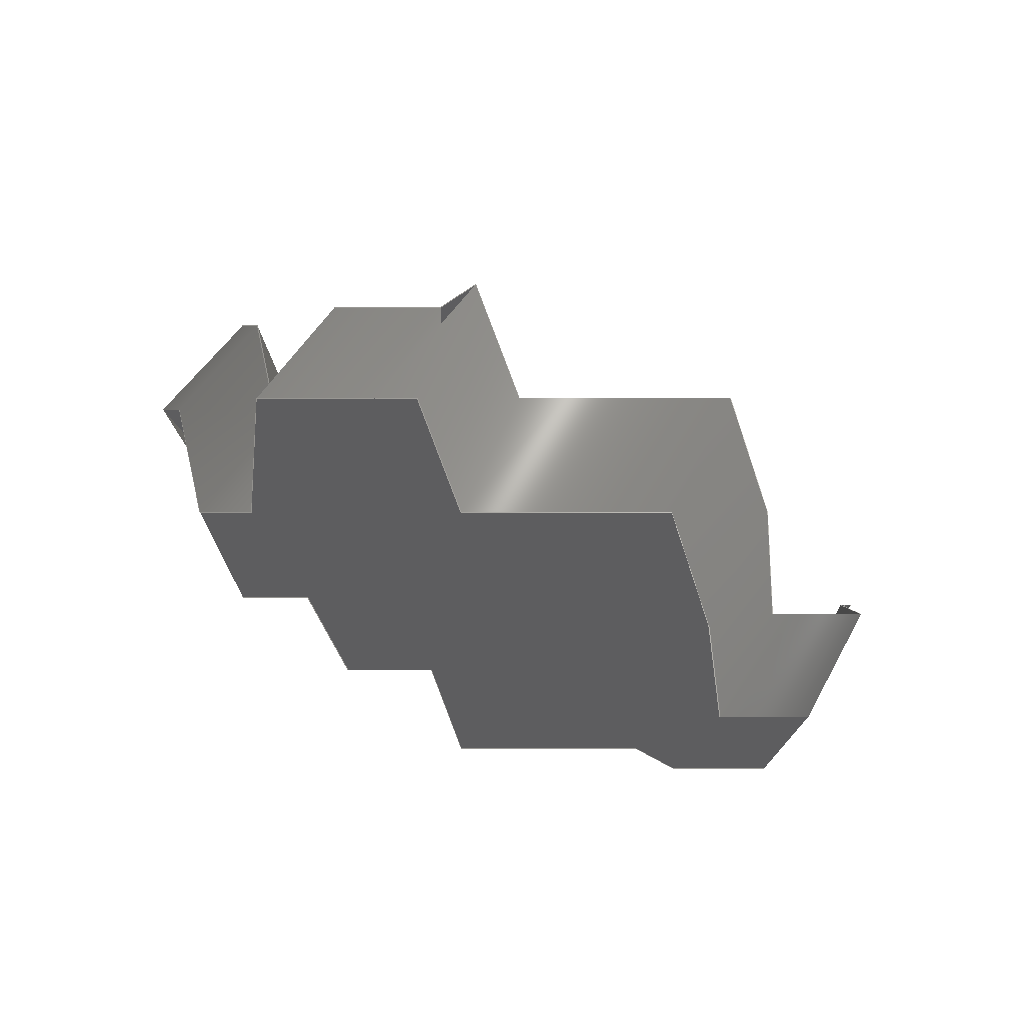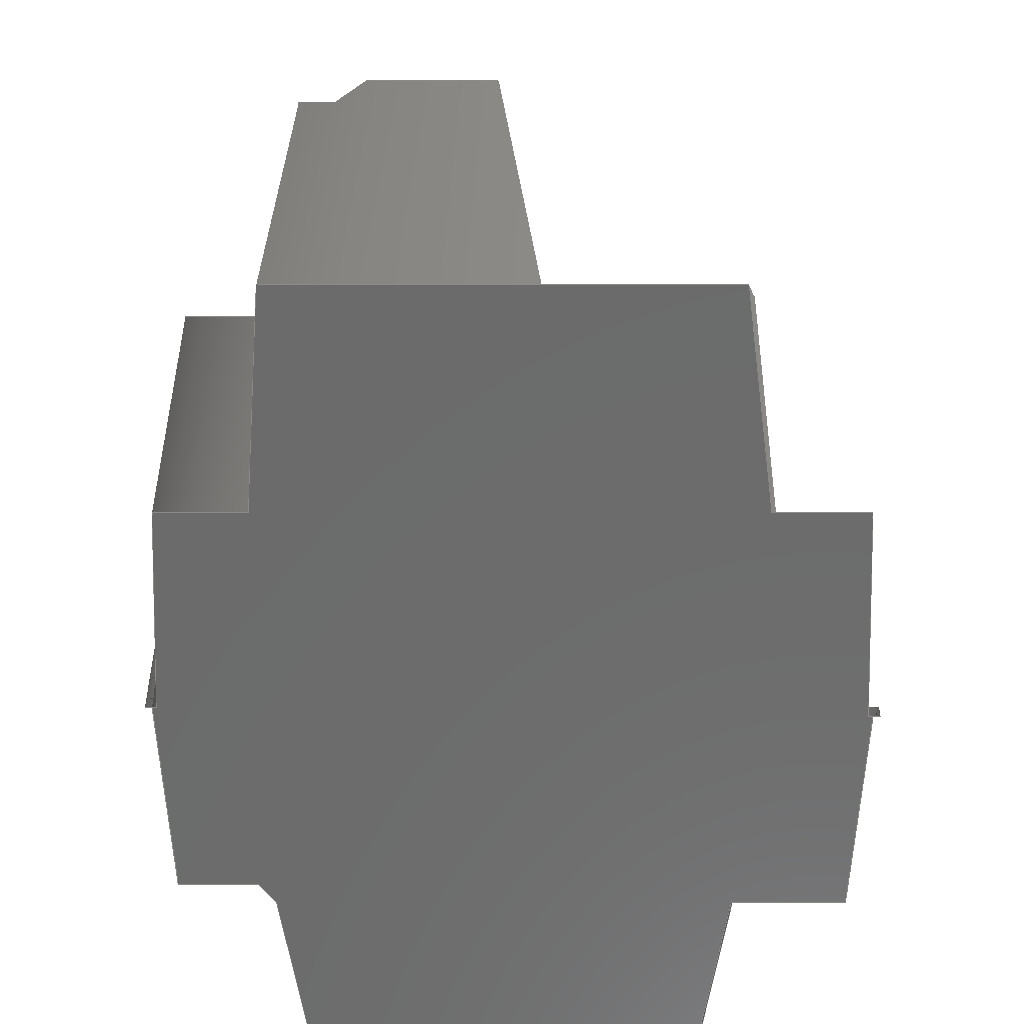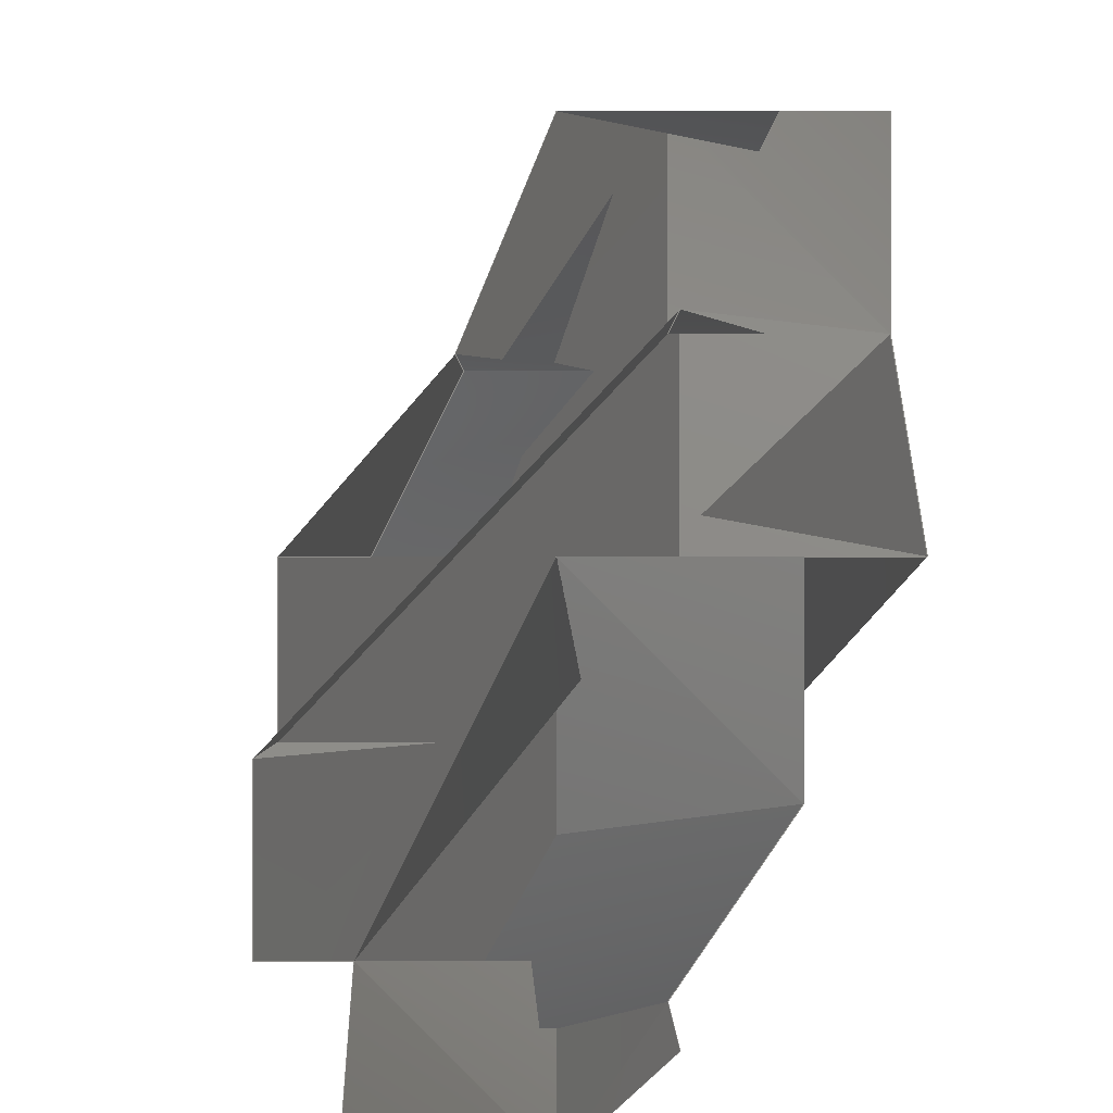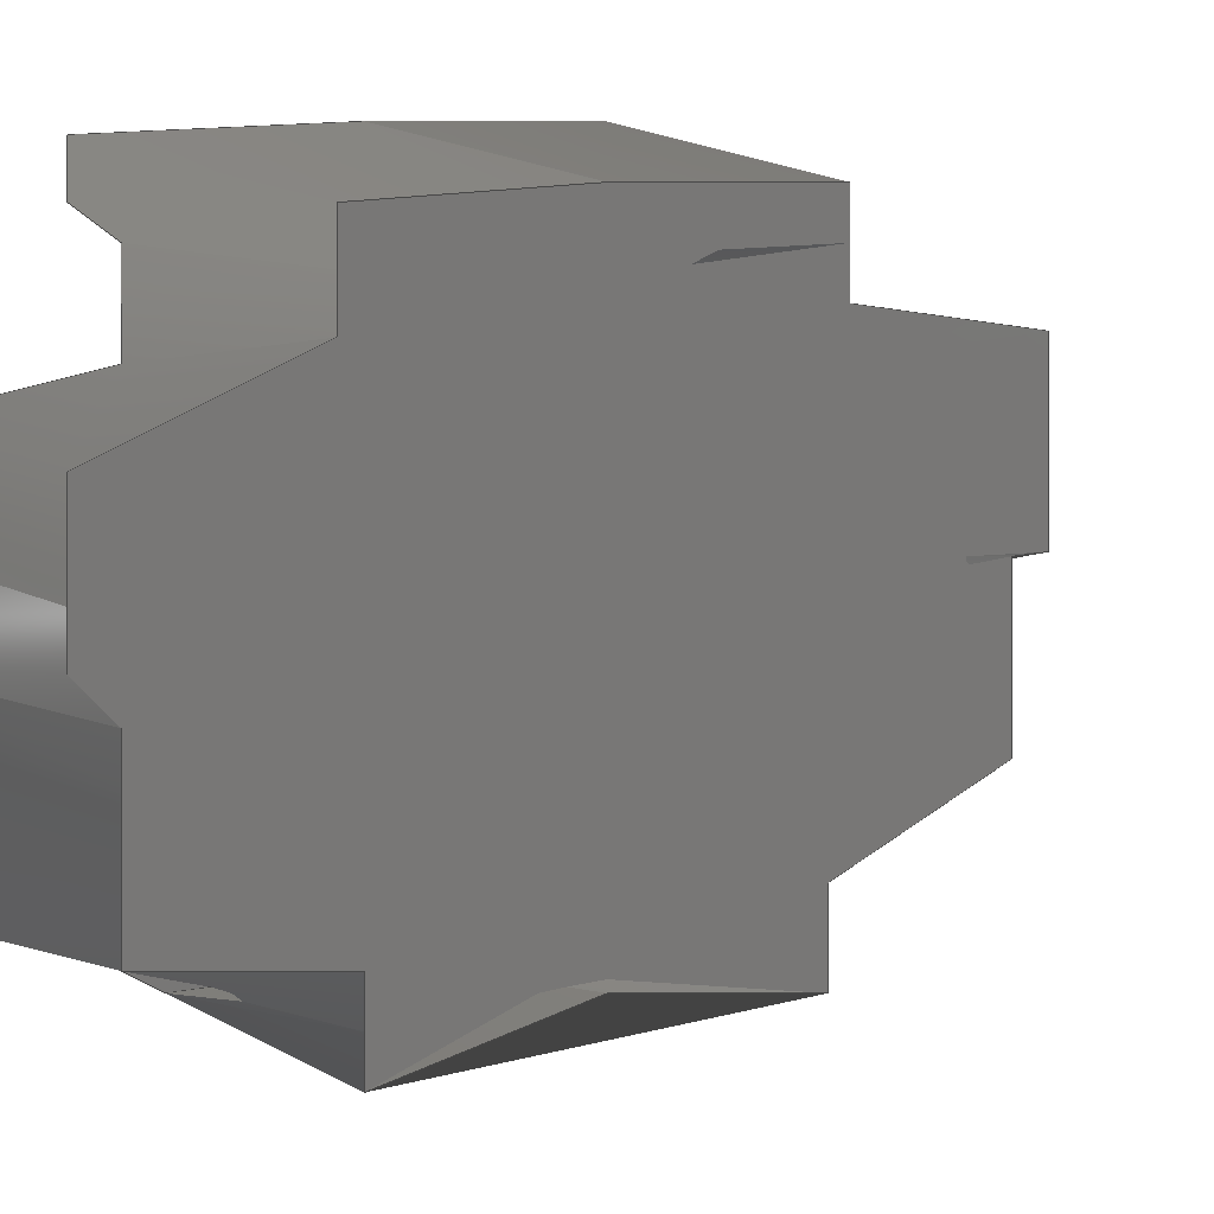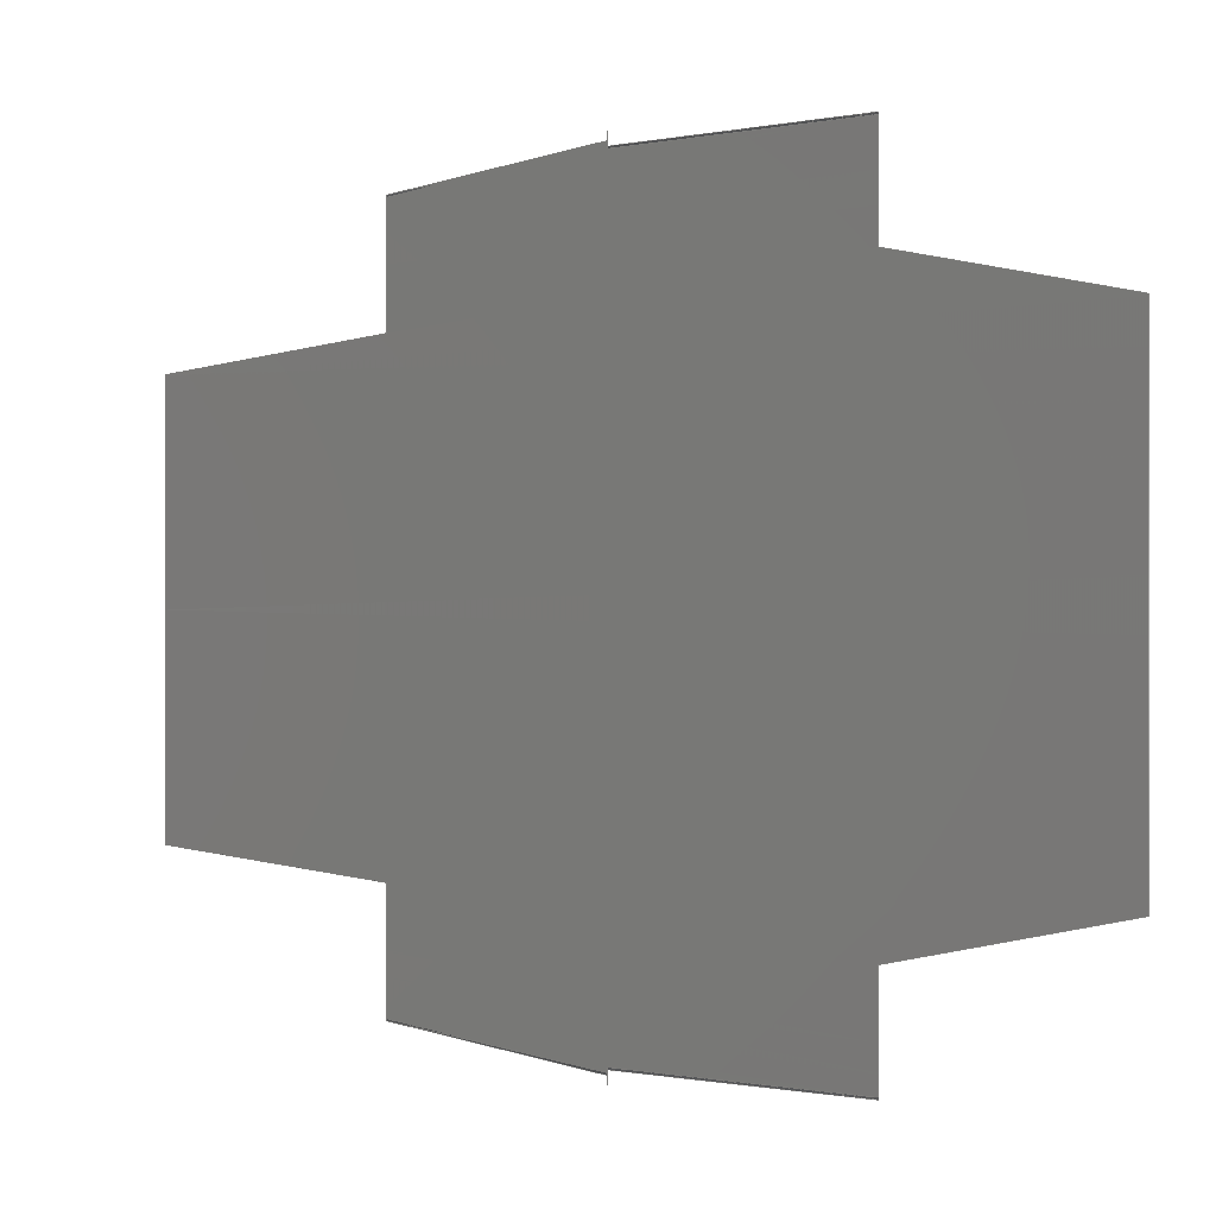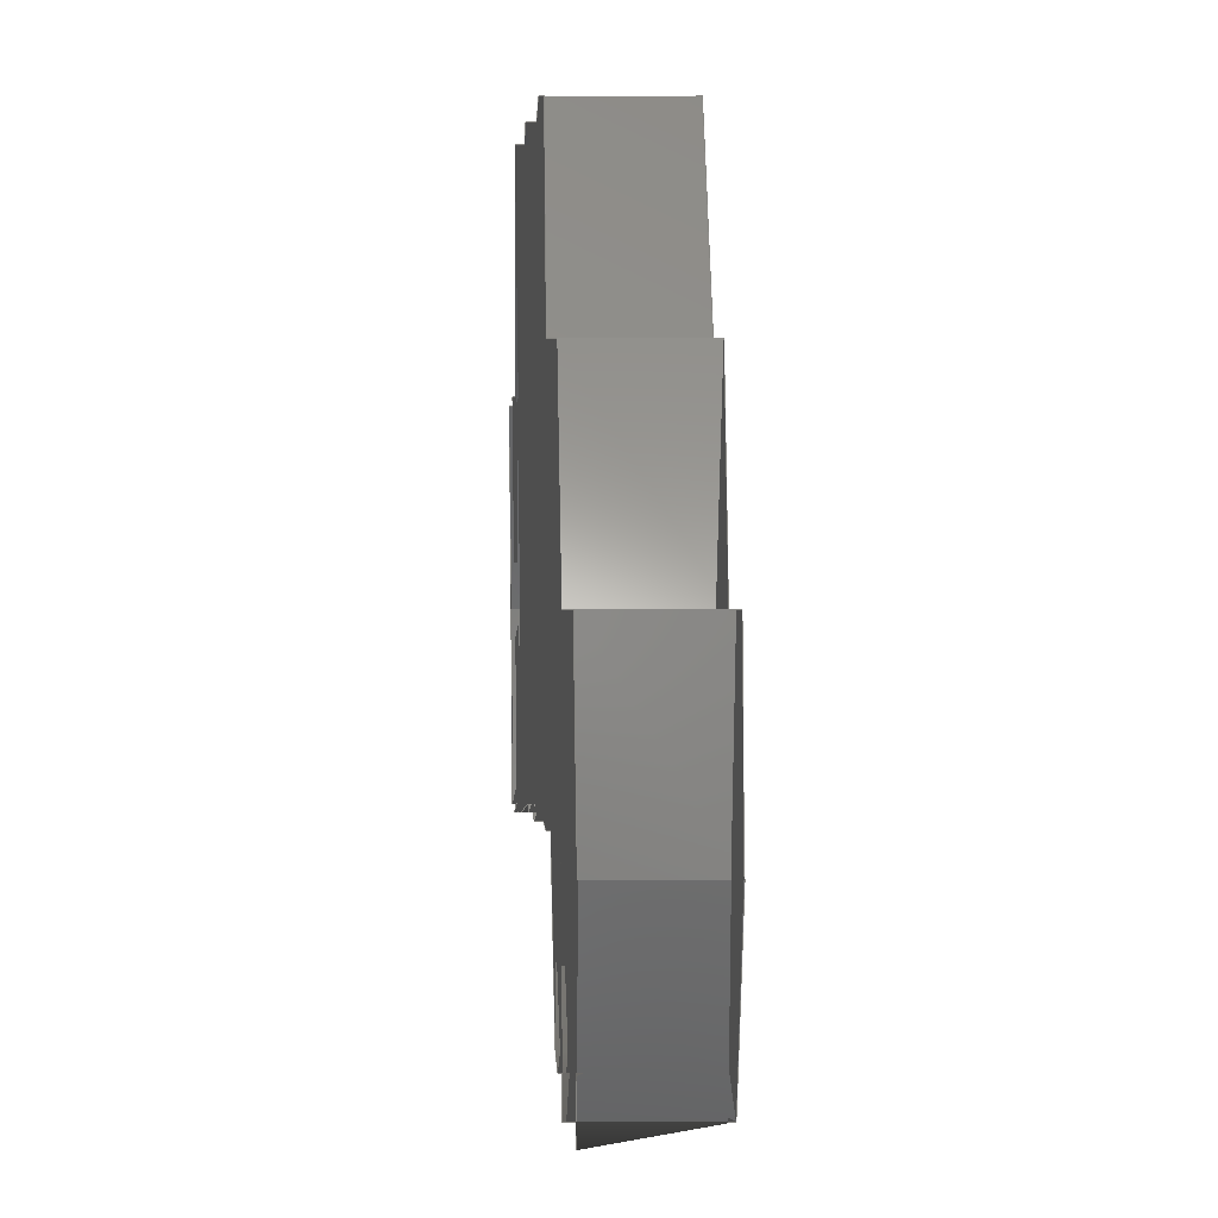
<metadata>
{"format":"step","ext":"step","renderer":"f3d","projection":"perspective","resolution":1024,"background":"white","views":[{"elev":67.4,"azim":-65.5,"up":"+Z"},{"elev":30.3,"azim":-82.3,"up":"+Z"},{"elev":-37.2,"azim":-24.2,"up":"+Y"},{"elev":18.1,"azim":-125.1,"up":"+Y"},{"elev":-0.4,"azim":-49.4,"up":"+Y"},{"elev":20.8,"azim":173.9,"up":"+Z"}]}
</metadata>
<code>
ISO-10303-21;
DATA;
#1 = APPLICATION_PROTOCOL_DEFINITION('committee draft',
  'automotive_design',1997,#2);
#2 = APPLICATION_CONTEXT(
  'core data for automotive mechanical design processes');
#3 = SHAPE_DEFINITION_REPRESENTATION(#4,#10);
#4 = PRODUCT_DEFINITION_SHAPE('','',#5);
#5 = PRODUCT_DEFINITION('design','',#6,#9);
#6 = PRODUCT_DEFINITION_FORMATION('','',#7);
#7 = PRODUCT('Shapes','Shapes','',(#8));
#8 = MECHANICAL_CONTEXT('',#2,'mechanical');
#9 = PRODUCT_DEFINITION_CONTEXT('part definition',#2,'design');
#10 = ADVANCED_BREP_SHAPE_REPRESENTATION('',(#11,#15),#156);
#11 = AXIS2_PLACEMENT_3D('',#12,#13,#14);
#12 = CARTESIAN_POINT('',(0,0,0));
#13 = DIRECTION('',(0,0,1));
#14 = DIRECTION('',(1,0,-0));
#15 = MANIFOLD_SOLID_BREP('',#16);
#16 = CLOSED_SHELL('',(#17,#148,#152));
#17 = ADVANCED_FACE('',(#18),#31,.T.);
#18 = FACE_BOUND('',#19,.T.);
#19 = EDGE_LOOP('',(#20,#76,#98,#147));
#20 = ORIENTED_EDGE('',*,*,#21,.T.);
#21 = EDGE_CURVE('',#22,#22,#24,.T.);
#22 = VERTEX_POINT('',#23);
#23 = CARTESIAN_POINT('',(-11.83,-30.6,2.567e+08
    ));
#24 = SURFACE_CURVE('',#25,(#30,#64),.PCURVE_S1);
#25 = CIRCLE('',#26,30);
#26 = AXIS2_PLACEMENT_3D('',#27,#28,#29);
#27 = CARTESIAN_POINT('',(-11.83,-30.6,2.567e+08
    ));
#28 = DIRECTION('',(-1,0,0));
#29 = DIRECTION('',(0,0,-1));
#30 = PCURVE('',#31,#36);
#31 = CYLINDRICAL_SURFACE('',#32,30);
#32 = AXIS2_PLACEMENT_3D('',#33,#34,#35);
#33 = CARTESIAN_POINT('',(-11.83,-30.6,2.567e+08
    ));
#34 = DIRECTION('',(-1,0,0));
#35 = DIRECTION('',(0,0,-1));
#36 = DEFINITIONAL_REPRESENTATION('',(#37),#63);
#37 = B_SPLINE_CURVE_WITH_KNOTS('',3,(#38,#39,#40,#41,#42,#43,#44,#45,
    #46,#47,#48,#49,#50,#51,#52,#53,#54,#55,#56,#57,#58,#59,#60,#61,#62)
  ,.UNSPECIFIED.,.F.,.F.,(4,1,1,1,1,1,1,1,1,1,1,1,1,1,1,1,1,1,1,1,1,1,4)
  ,(0,0.2856,0.5712,0.8568,1.142,
    1.428,1.714,1.999,2.285,
    2.57,2.856,3.142,3.427,
    3.713,3.998,4.284,4.57,
    4.855,5.141,5.426,5.712,
    5.998,6.283),.QUASI_UNIFORM_KNOTS.);
#38 = CARTESIAN_POINT('',(0,0));
#39 = CARTESIAN_POINT('',(0.0952,0));
#40 = CARTESIAN_POINT('',(0.2856,0));
#41 = CARTESIAN_POINT('',(0.5712,0));
#42 = CARTESIAN_POINT('',(0.8568,0));
#43 = CARTESIAN_POINT('',(1.142,0));
#44 = CARTESIAN_POINT('',(1.428,0));
#45 = CARTESIAN_POINT('',(1.714,0));
#46 = CARTESIAN_POINT('',(1.999,0));
#47 = CARTESIAN_POINT('',(2.285,0));
#48 = CARTESIAN_POINT('',(2.57,0));
#49 = CARTESIAN_POINT('',(2.856,0));
#50 = CARTESIAN_POINT('',(3.142,0));
#51 = CARTESIAN_POINT('',(3.427,0));
#52 = CARTESIAN_POINT('',(3.713,0));
#53 = CARTESIAN_POINT('',(3.998,0));
#54 = CARTESIAN_POINT('',(4.284,0));
#55 = CARTESIAN_POINT('',(4.57,0));
#56 = CARTESIAN_POINT('',(4.855,0));
#57 = CARTESIAN_POINT('',(5.141,0));
#58 = CARTESIAN_POINT('',(5.426,0));
#59 = CARTESIAN_POINT('',(5.712,0));
#60 = CARTESIAN_POINT('',(5.998,0));
#61 = CARTESIAN_POINT('',(6.188,0));
#62 = CARTESIAN_POINT('',(6.283,0));
#63 = ( GEOMETRIC_REPRESENTATION_CONTEXT(2) 
PARAMETRIC_REPRESENTATION_CONTEXT() REPRESENTATION_CONTEXT('2D SPACE',''
  ) );
#64 = PCURVE('',#65,#70);
#65 = PLANE('',#66);
#66 = AXIS2_PLACEMENT_3D('',#67,#68,#69);
#67 = CARTESIAN_POINT('',(-11.83,-30.6,2.567e+08
    ));
#68 = DIRECTION('',(-1,0,0));
#69 = DIRECTION('',(0,0,-1));
#70 = DEFINITIONAL_REPRESENTATION('',(#71),#75);
#71 = CIRCLE('',#72,30);
#72 = AXIS2_PLACEMENT_2D('',#73,#74);
#73 = CARTESIAN_POINT('',(0,0));
#74 = DIRECTION('',(1,0));
#75 = ( GEOMETRIC_REPRESENTATION_CONTEXT(2) 
PARAMETRIC_REPRESENTATION_CONTEXT() REPRESENTATION_CONTEXT('2D SPACE',''
  ) );
#76 = ORIENTED_EDGE('',*,*,#77,.T.);
#77 = EDGE_CURVE('',#22,#78,#80,.T.);
#78 = VERTEX_POINT('',#79);
#79 = CARTESIAN_POINT('',(-21.83,-30.6,2.567e+08
    ));
#80 = SEAM_CURVE('',#81,(#84,#91),.PCURVE_S1);
#81 = B_SPLINE_CURVE_WITH_KNOTS('',1,(#82,#83),.UNSPECIFIED.,.F.,.F.,(2,
    2),(0,10),.PIECEWISE_BEZIER_KNOTS.);
#82 = CARTESIAN_POINT('',(-11.83,-30.6,2.567e+08
    ));
#83 = CARTESIAN_POINT('',(-21.83,-30.6,2.567e+08
    ));
#84 = PCURVE('',#31,#85);
#85 = DEFINITIONAL_REPRESENTATION('',(#86),#90);
#86 = LINE('',#87,#88);
#87 = CARTESIAN_POINT('',(6.283,0));
#88 = VECTOR('',#89,1);
#89 = DIRECTION('',(0,1));
#90 = ( GEOMETRIC_REPRESENTATION_CONTEXT(2) 
PARAMETRIC_REPRESENTATION_CONTEXT() REPRESENTATION_CONTEXT('2D SPACE',''
  ) );
#91 = PCURVE('',#31,#92);
#92 = DEFINITIONAL_REPRESENTATION('',(#93),#97);
#93 = LINE('',#94,#95);
#94 = CARTESIAN_POINT('',(0,0));
#95 = VECTOR('',#96,1);
#96 = DIRECTION('',(0,1));
#97 = ( GEOMETRIC_REPRESENTATION_CONTEXT(2) 
PARAMETRIC_REPRESENTATION_CONTEXT() REPRESENTATION_CONTEXT('2D SPACE',''
  ) );
#98 = ORIENTED_EDGE('',*,*,#99,.F.);
#99 = EDGE_CURVE('',#78,#78,#100,.T.);
#100 = SURFACE_CURVE('',#101,(#106,#135),.PCURVE_S1);
#101 = CIRCLE('',#102,30);
#102 = AXIS2_PLACEMENT_3D('',#103,#104,#105);
#103 = CARTESIAN_POINT('',(-21.83,-30.6,
    2.567e+08));
#104 = DIRECTION('',(-1,0,0));
#105 = DIRECTION('',(0,0,-1));
#106 = PCURVE('',#31,#107);
#107 = DEFINITIONAL_REPRESENTATION('',(#108),#134);
#108 = B_SPLINE_CURVE_WITH_KNOTS('',3,(#109,#110,#111,#112,#113,#114,
    #115,#116,#117,#118,#119,#120,#121,#122,#123,#124,#125,#126,#127,
    #128,#129,#130,#131,#132,#133),.UNSPECIFIED.,.F.,.F.,(4,1,1,1,1,1,1,
    1,1,1,1,1,1,1,1,1,1,1,1,1,1,1,4),(0,0.2856,0.5712,
    0.8568,1.142,1.428,1.714,
    1.999,2.285,2.57,2.856,
    3.142,3.427,3.713,3.998,
    4.284,4.57,4.855,5.141,
    5.426,5.712,5.998,6.283),
  .QUASI_UNIFORM_KNOTS.);
#109 = CARTESIAN_POINT('',(0,10));
#110 = CARTESIAN_POINT('',(0.0952,10));
#111 = CARTESIAN_POINT('',(0.2856,10));
#112 = CARTESIAN_POINT('',(0.5712,10));
#113 = CARTESIAN_POINT('',(0.8568,10));
#114 = CARTESIAN_POINT('',(1.142,10));
#115 = CARTESIAN_POINT('',(1.428,10));
#116 = CARTESIAN_POINT('',(1.714,10));
#117 = CARTESIAN_POINT('',(1.999,10));
#118 = CARTESIAN_POINT('',(2.285,10));
#119 = CARTESIAN_POINT('',(2.57,10));
#120 = CARTESIAN_POINT('',(2.856,10));
#121 = CARTESIAN_POINT('',(3.142,10));
#122 = CARTESIAN_POINT('',(3.427,10));
#123 = CARTESIAN_POINT('',(3.713,10));
#124 = CARTESIAN_POINT('',(3.998,10));
#125 = CARTESIAN_POINT('',(4.284,10));
#126 = CARTESIAN_POINT('',(4.57,10));
#127 = CARTESIAN_POINT('',(4.855,10));
#128 = CARTESIAN_POINT('',(5.141,10));
#129 = CARTESIAN_POINT('',(5.426,10));
#130 = CARTESIAN_POINT('',(5.712,10));
#131 = CARTESIAN_POINT('',(5.998,10));
#132 = CARTESIAN_POINT('',(6.188,10));
#133 = CARTESIAN_POINT('',(6.283,10));
#134 = ( GEOMETRIC_REPRESENTATION_CONTEXT(2) 
PARAMETRIC_REPRESENTATION_CONTEXT() REPRESENTATION_CONTEXT('2D SPACE',''
  ) );
#135 = PCURVE('',#136,#141);
#136 = PLANE('',#137);
#137 = AXIS2_PLACEMENT_3D('',#138,#139,#140);
#138 = CARTESIAN_POINT('',(-21.83,-30.6,
    2.567e+08));
#139 = DIRECTION('',(-1,0,0));
#140 = DIRECTION('',(0,0,-1));
#141 = DEFINITIONAL_REPRESENTATION('',(#142),#146);
#142 = CIRCLE('',#143,30);
#143 = AXIS2_PLACEMENT_2D('',#144,#145);
#144 = CARTESIAN_POINT('',(0,0));
#145 = DIRECTION('',(1,0));
#146 = ( GEOMETRIC_REPRESENTATION_CONTEXT(2) 
PARAMETRIC_REPRESENTATION_CONTEXT() REPRESENTATION_CONTEXT('2D SPACE',''
  ) );
#147 = ORIENTED_EDGE('',*,*,#77,.F.);
#148 = ADVANCED_FACE('',(#149),#136,.T.);
#149 = FACE_BOUND('',#150,.T.);
#150 = EDGE_LOOP('',(#151));
#151 = ORIENTED_EDGE('',*,*,#99,.T.);
#152 = ADVANCED_FACE('',(#153),#65,.F.);
#153 = FACE_BOUND('',#154,.T.);
#154 = EDGE_LOOP('',(#155));
#155 = ORIENTED_EDGE('',*,*,#21,.F.);
#156 = ( GEOMETRIC_REPRESENTATION_CONTEXT(3) 
GLOBAL_UNCERTAINTY_ASSIGNED_CONTEXT((#160)) GLOBAL_UNIT_ASSIGNED_CONTEXT
((#157,#158,#159)) REPRESENTATION_CONTEXT('Context #1',
  '3D Context with UNIT and UNCERTAINTY') );
#157 = ( LENGTH_UNIT() NAMED_UNIT(*) SI_UNIT(.MILLI.,.METRE.) );
#158 = ( NAMED_UNIT(*) PLANE_ANGLE_UNIT() SI_UNIT($,.RADIAN.) );
#159 = ( NAMED_UNIT(*) SI_UNIT($,.STERADIAN.) SOLID_ANGLE_UNIT() );
#160 = UNCERTAINTY_MEASURE_WITH_UNIT(LENGTH_MEASURE(1e-05),#157,
  'distance_accuracy_value','confusion accuracy');
#161 = PRODUCT_TYPE('part',$,(#7));
#162 = MECHANICAL_DESIGN_GEOMETRIC_PRESENTATION_REPRESENTATION('',(#163,
    #171,#178),#156);
#163 = STYLED_ITEM('color',(#164),#17);
#164 = PRESENTATION_STYLE_ASSIGNMENT((#165));
#165 = SURFACE_STYLE_USAGE(.BOTH.,#166);
#166 = SURFACE_SIDE_STYLE('',(#167));
#167 = SURFACE_STYLE_FILL_AREA(#168);
#168 = FILL_AREA_STYLE('',(#169));
#169 = FILL_AREA_STYLE_COLOUR('',#170);
#170 = COLOUR_RGB('',0.5647,0.5647,0.5647);
#171 = STYLED_ITEM('color',(#172),#148);
#172 = PRESENTATION_STYLE_ASSIGNMENT((#173));
#173 = SURFACE_STYLE_USAGE(.BOTH.,#174);
#174 = SURFACE_SIDE_STYLE('',(#175));
#175 = SURFACE_STYLE_FILL_AREA(#176);
#176 = FILL_AREA_STYLE('',(#177));
#177 = FILL_AREA_STYLE_COLOUR('',#170);
#178 = STYLED_ITEM('color',(#179),#152);
#179 = PRESENTATION_STYLE_ASSIGNMENT((#180));
#180 = SURFACE_STYLE_USAGE(.BOTH.,#181);
#181 = SURFACE_SIDE_STYLE('',(#182));
#182 = SURFACE_STYLE_FILL_AREA(#183);
#183 = FILL_AREA_STYLE('',(#184));
#184 = FILL_AREA_STYLE_COLOUR('',#170);
ENDSEC;
END-ISO-10303-21;

</code>
